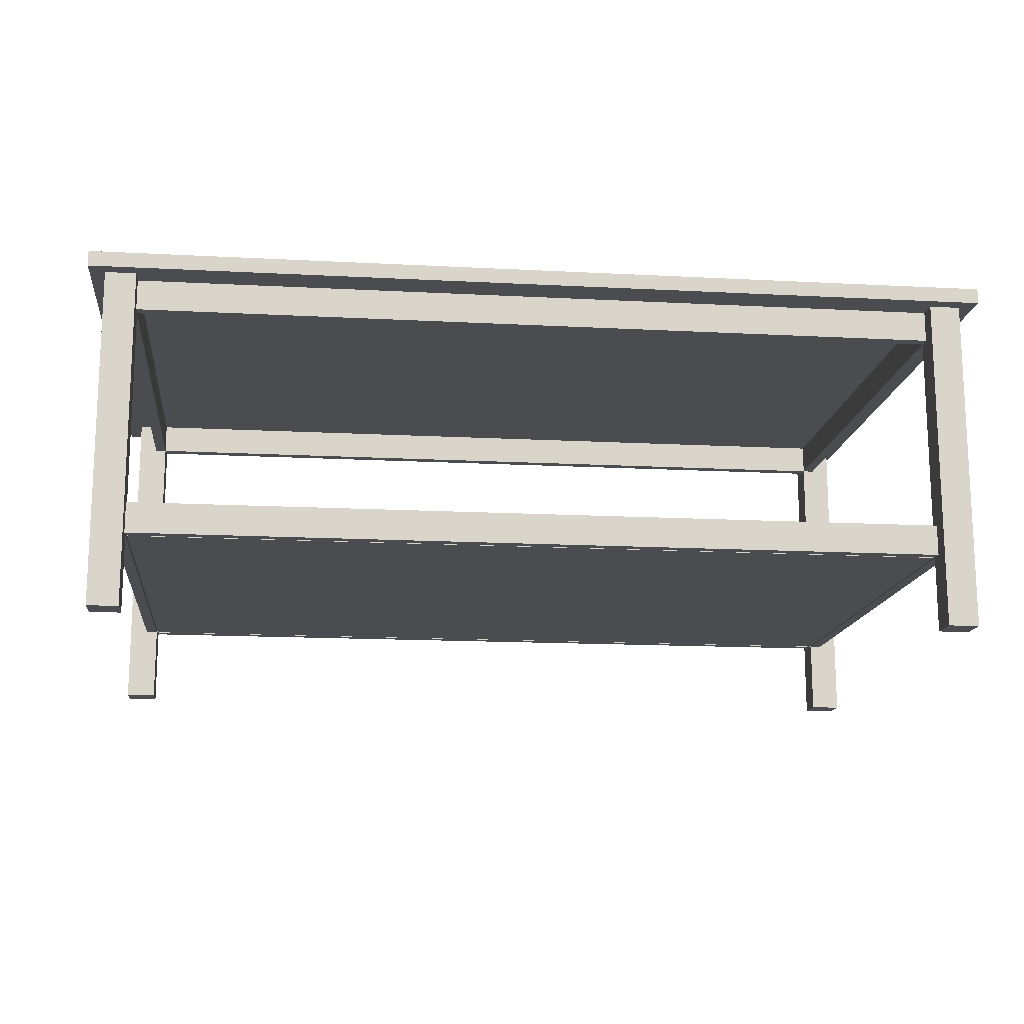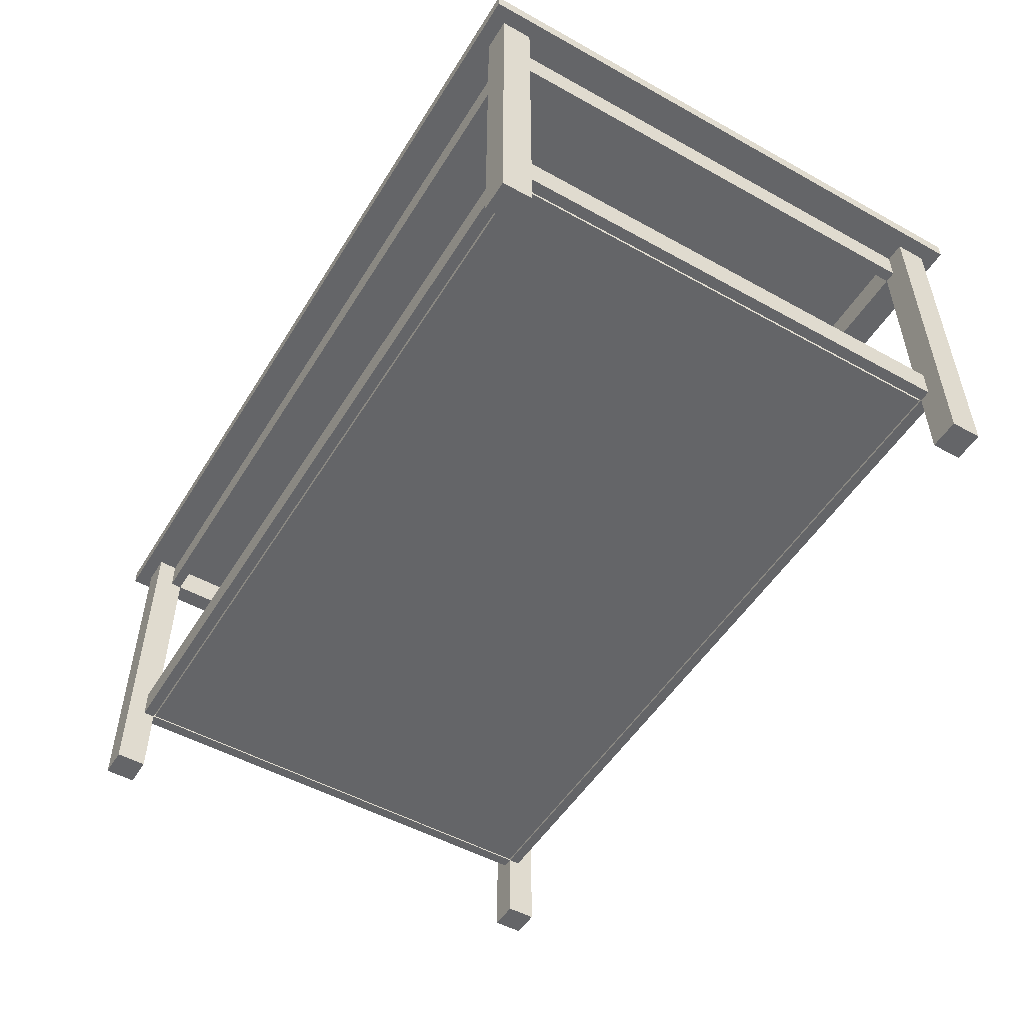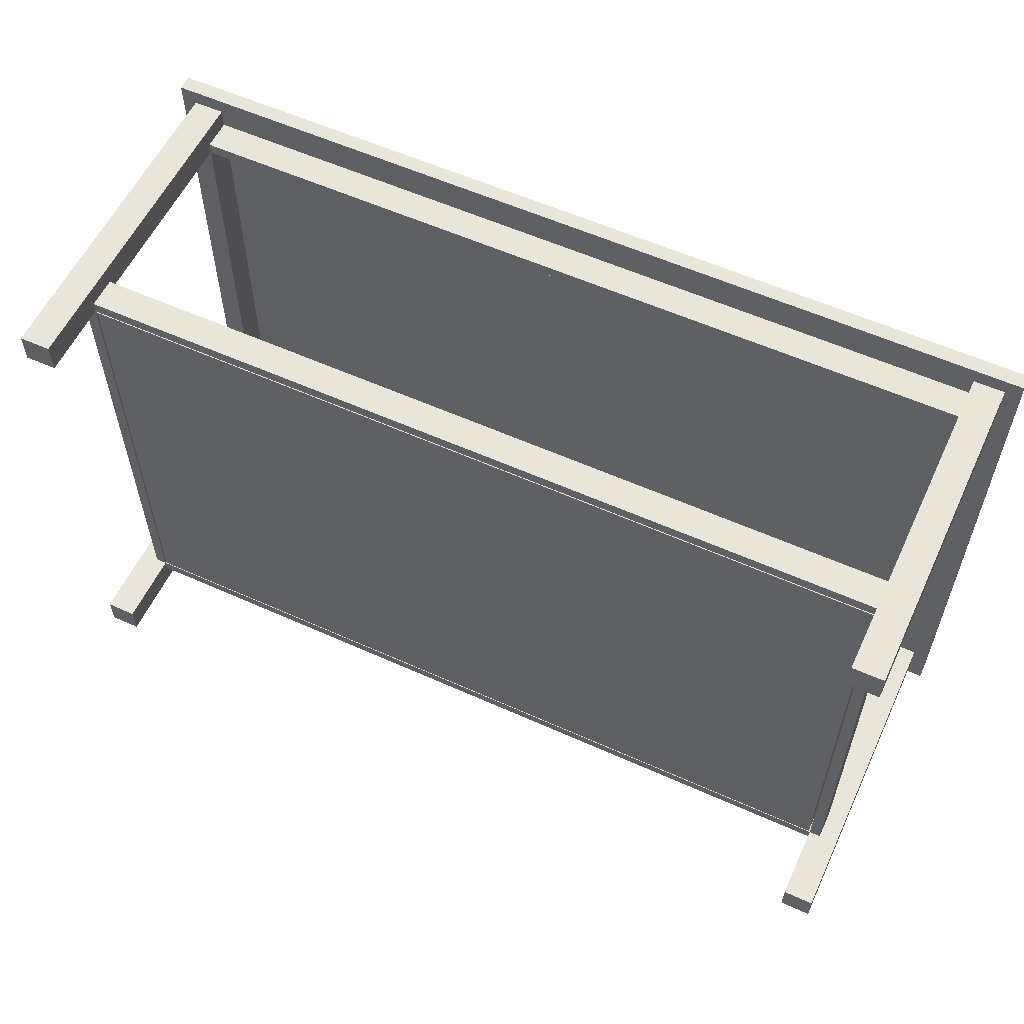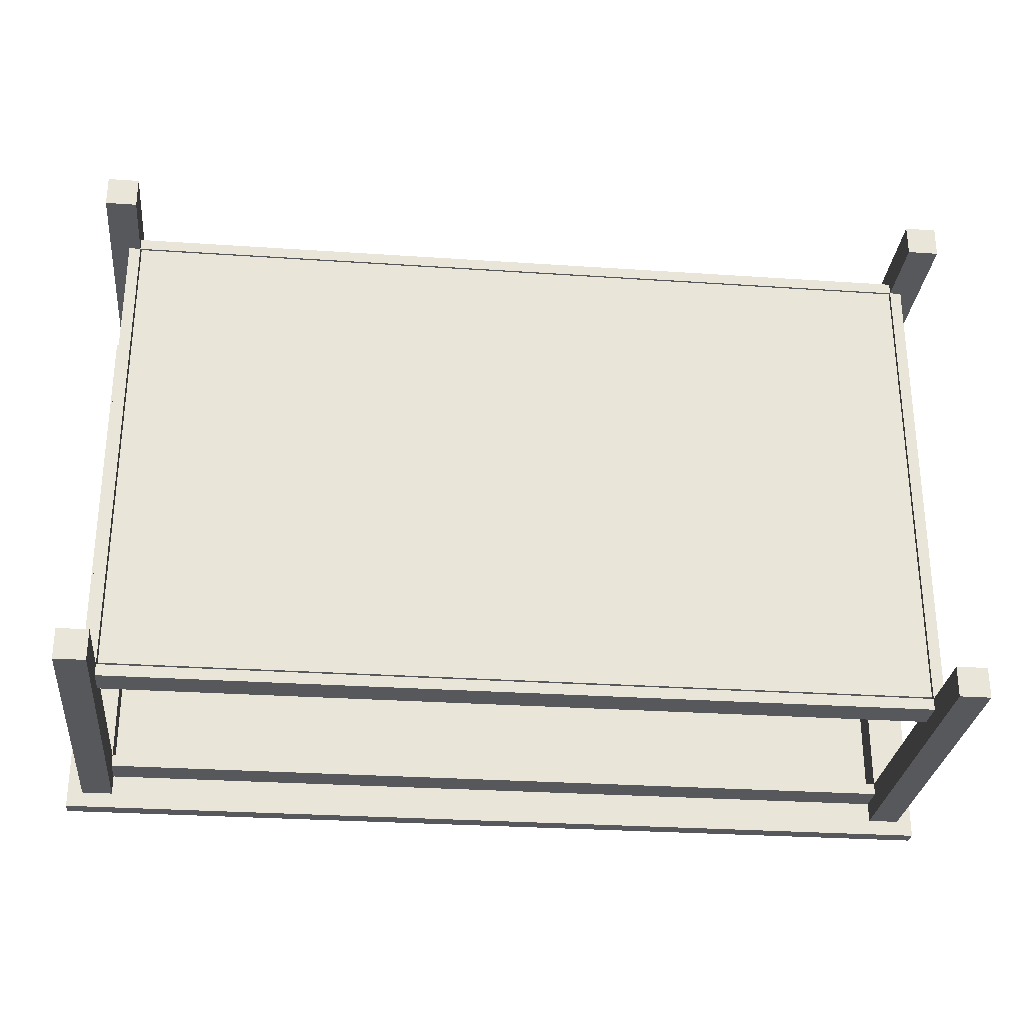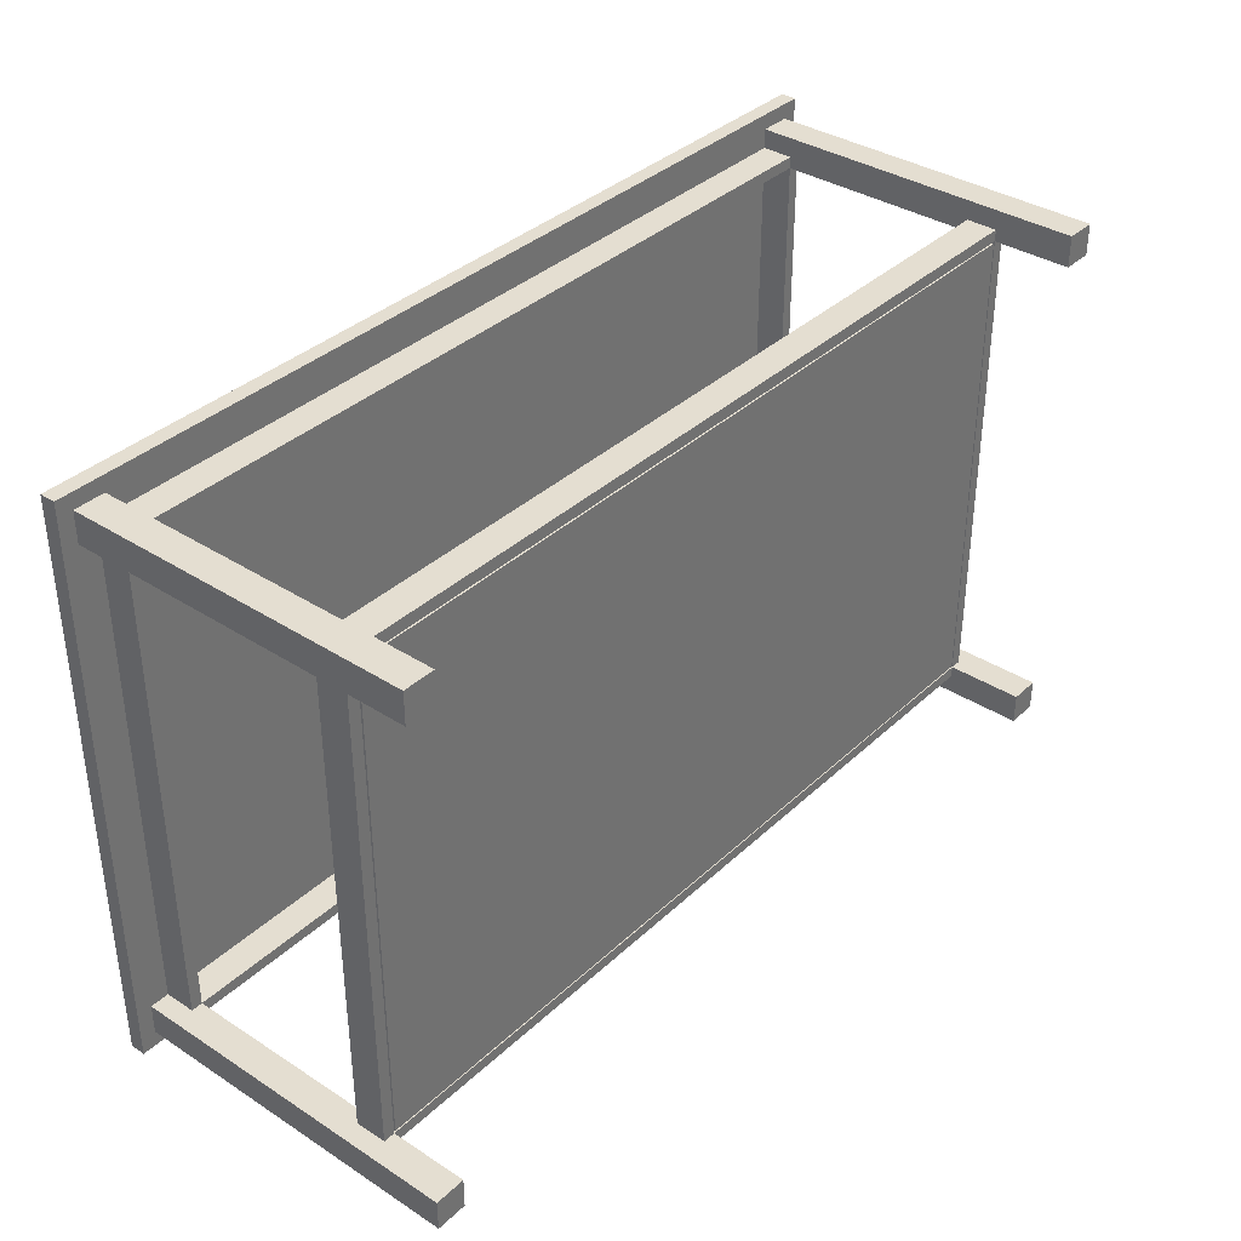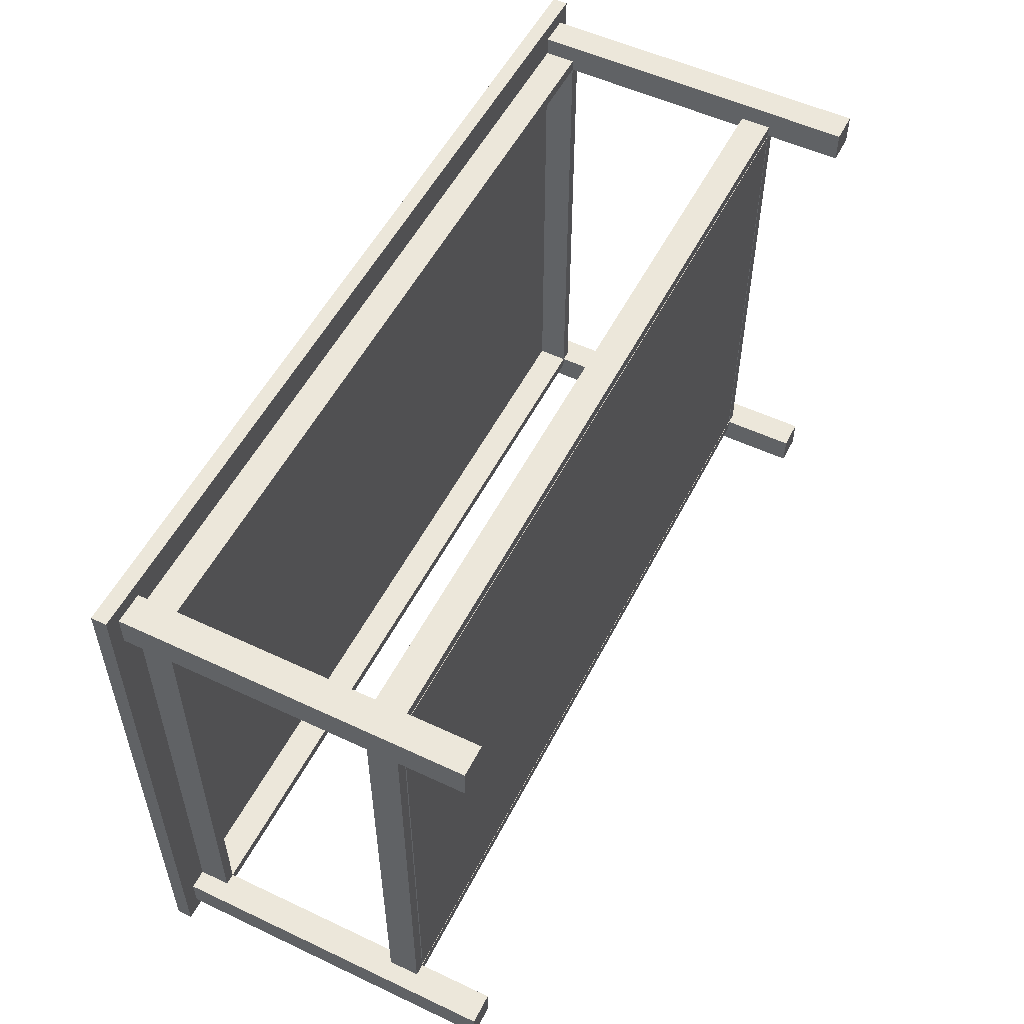
<metadata>
{"format":"obj","ext":"obj","renderer":"f3d","projection":"perspective","resolution":1024,"background":"white","views":[{"elev":-14.9,"azim":-6.5,"up":"+Y"},{"elev":-51.6,"azim":59.0,"up":"+Y"},{"elev":57.7,"azim":25.0,"up":"+Z"},{"elev":-28.8,"azim":-5.8,"up":"+Z"},{"elev":36.4,"azim":-50.1,"up":"+Z"},{"elev":53.6,"azim":-63.3,"up":"+Z"}]}
</metadata>
<code>
g Mesh1 Group2 Group1 Model
v 1180 440 -750
v 0 440 -0
v 0 440 -750
f 1 2 3
v 1180 440 -0
f 2 1 4
v 1180 460 -0
f 1 5 4
v 1180 460 -750
f 5 1 6
v 0 460 -750
f 1 7 6
f 7 1 3
f 2 7 3
v 0 460 -0
f 7 2 8
f 2 5 8
f 5 2 4
f 5 7 8
f 7 5 6
g Mesh2 Group4 Group3 Group1 Model
v 60 100 -690
v 60 140 -60
v 60 100 -60
f 9 10 11
v 60 140 -690
f 10 9 12
v 45 140 -690
f 9 13 12
v 45 100 -690
f 13 9 14
v 45 100 -60
f 9 15 14
f 15 9 11
f 10 15 11
v 45 140 -60
f 15 10 16
f 10 13 16
f 13 10 12
f 13 15 16
f 15 13 14
g Mesh3 Group5 Group3 Group1 Model
v 1135 100 -690
v 1135 140 -60
v 1135 100 -60
f 17 18 19
v 1135 140 -690
f 18 17 20
v 1120 140 -690
f 17 21 20
v 1120 100 -690
f 21 17 22
v 1120 100 -60
f 17 23 22
f 23 17 19
f 18 23 19
v 1120 140 -60
f 23 18 24
f 18 21 24
f 21 18 20
f 21 23 24
f 23 21 22
g Mesh4 Group6 Group3 Group1 Model
v 1120 140 -45
v 60 100 -45
v 1120 100 -45
f 25 26 27
v 60 140 -45
f 26 25 28
f 25 10 28
f 10 25 24
f 25 23 24
f 23 25 27
f 26 23 27
f 23 26 11
f 26 10 11
f 10 26 28
f 10 23 11
f 23 10 24
g Mesh5 Group7 Group3 Group1 Model
f 21 9 22
f 9 21 12
v 60 140 -705
f 21 29 12
v 1120 140 -705
f 29 21 30
v 1120 100 -705
f 21 31 30
f 31 21 22
f 9 31 22
v 60 100 -705
f 31 9 32
f 9 29 32
f 29 9 12
f 29 31 32
f 31 29 30
g Mesh6 Group8 Group1 Model
v 60 0 -60
v 20 0 -20
v 20 0 -60
f 33 34 35
v 60 0 -20
f 34 33 36
v 60 440 -20
f 33 37 36
v 60 440 -60
f 37 33 38
v 20 440 -60
f 33 39 38
f 39 33 35
f 34 39 35
v 20 440 -20
f 39 34 40
f 34 37 40
f 37 34 36
f 37 39 40
f 39 37 38
g Mesh7 Group9 Group1 Model
v 1160 0 -60
v 1120 0 -20
v 1120 0 -60
f 41 42 43
v 1160 0 -20
f 42 41 44
v 1160 440 -20
f 41 45 44
v 1160 440 -60
f 45 41 46
v 1120 440 -60
f 41 47 46
f 47 41 43
f 42 47 43
v 1120 440 -20
f 47 42 48
f 42 45 48
f 45 42 44
f 45 47 48
f 47 45 46
g Mesh8 Group10 Group1 Model
v 1160 0 -730
v 1120 0 -690
v 1120 0 -730
f 49 50 51
v 1160 0 -690
f 50 49 52
v 1160 440 -690
f 49 53 52
v 1160 440 -730
f 53 49 54
v 1120 440 -730
f 49 55 54
f 55 49 51
f 50 55 51
v 1120 440 -690
f 55 50 56
f 50 53 56
f 53 50 52
f 53 55 56
f 55 53 54
g Mesh9 Group11 Group1 Model
v 60 0 -730
v 20 0 -690
v 20 0 -730
f 57 58 59
v 60 0 -690
f 58 57 60
v 60 440 -690
f 57 61 60
v 60 440 -730
f 61 57 62
v 20 440 -730
f 57 63 62
f 63 57 59
f 58 63 59
v 20 440 -690
f 63 58 64
f 58 61 64
f 61 58 60
f 61 63 64
f 63 61 62
g Mesh10 Group13 Group12 Group1 Model
v 60 400 -690
v 60 440 -60
v 60 400 -60
f 65 66 67
v 60 440 -690
f 66 65 68
v 45 440 -690
f 65 69 68
v 45 400 -690
f 69 65 70
v 45 400 -60
f 65 71 70
f 71 65 67
f 66 71 67
v 45 440 -60
f 71 66 72
f 66 69 72
f 69 66 68
f 69 71 72
f 71 69 70
g Mesh11 Group14 Group12 Group1 Model
v 1135 400 -690
v 1135 440 -60
v 1135 400 -60
f 73 74 75
v 1135 440 -690
f 74 73 76
v 1120 440 -690
f 73 77 76
v 1120 400 -690
f 77 73 78
v 1120 400 -60
f 73 79 78
f 79 73 75
f 74 79 75
v 1120 440 -60
f 79 74 80
f 74 77 80
f 77 74 76
f 77 79 80
f 79 77 78
g Mesh12 Group15 Group12 Group1 Model
v 1120 440 -45
v 60 400 -45
v 1120 400 -45
f 81 82 83
v 60 440 -45
f 82 81 84
f 81 66 84
f 66 81 80
f 81 79 80
f 79 81 83
f 82 79 83
f 79 82 67
f 82 66 67
f 66 82 84
f 66 79 67
f 79 66 80
g Mesh13 Group16 Group12 Group1 Model
f 77 65 78
f 65 77 68
v 60 440 -705
f 77 85 68
v 1120 440 -705
f 85 77 86
v 1120 400 -705
f 77 87 86
f 87 77 78
f 65 87 78
v 60 400 -705
f 87 65 88
f 65 85 88
f 85 65 68
f 85 87 88
f 87 85 86
g Mesh14 Group1 Model
v 1118 140 -62
v 62 140 -688
v 62 140 -62
f 89 90 91
v 1118 140 -688
f 90 89 92
v 1118 100 -688
f 89 93 92
v 1118 100 -62
f 93 89 94
v 62 100 -62
f 89 95 94
f 95 89 91
f 90 95 91
v 62 100 -688
f 95 90 96
f 90 93 96
f 93 90 92
f 93 95 96
f 95 93 94

</code>
